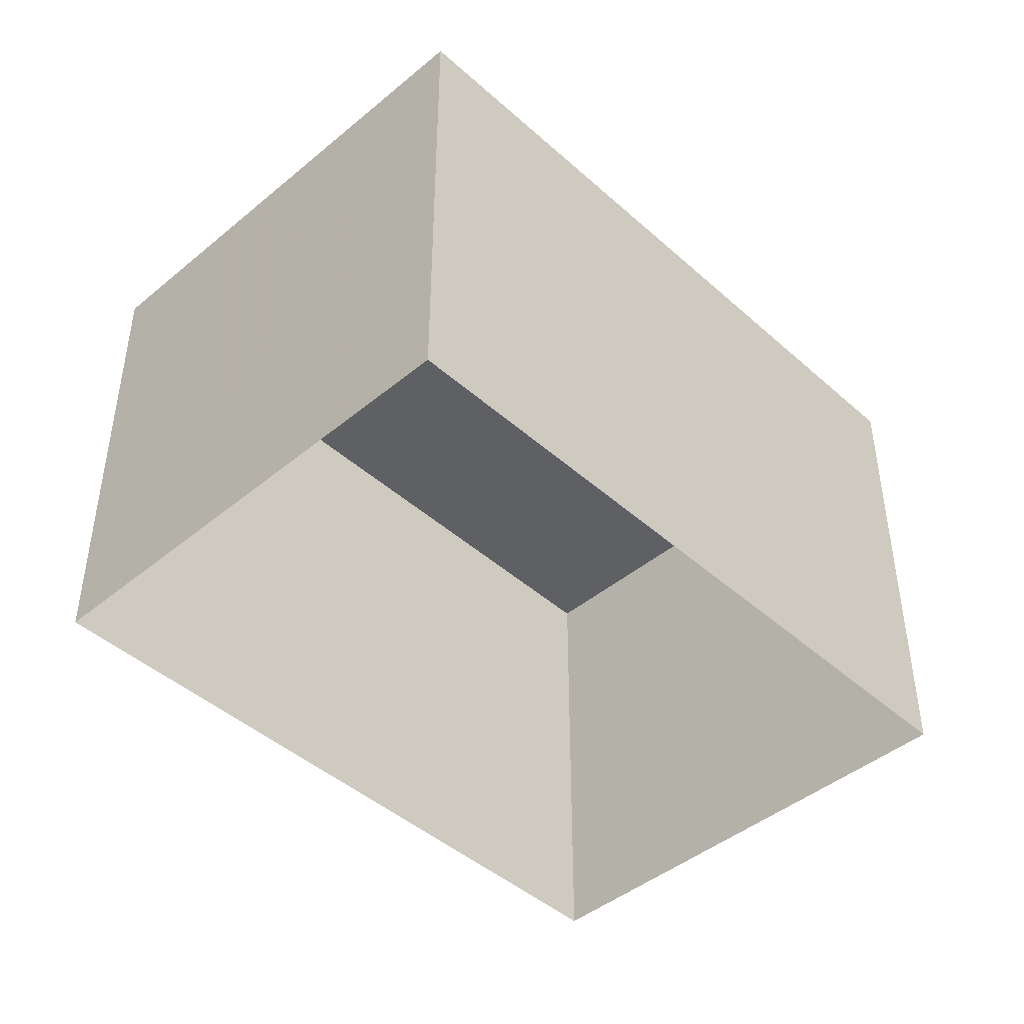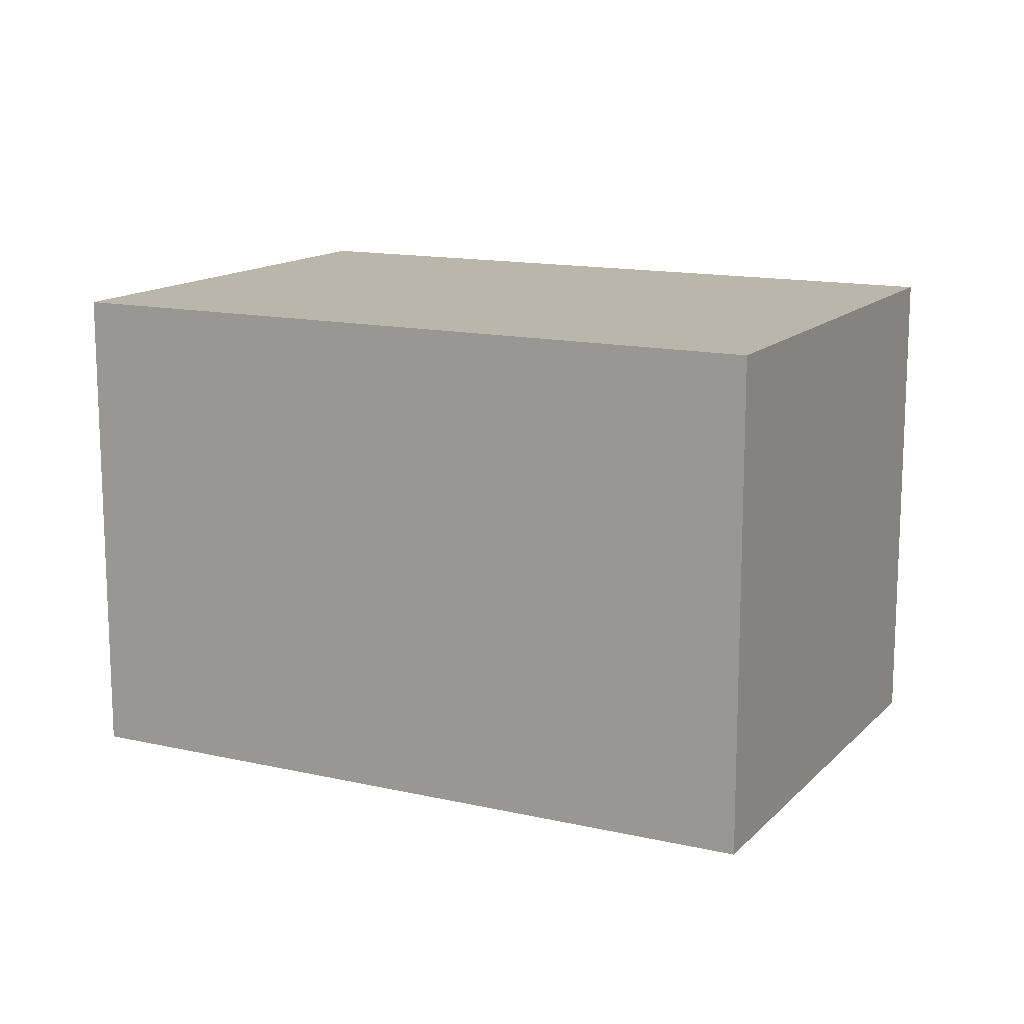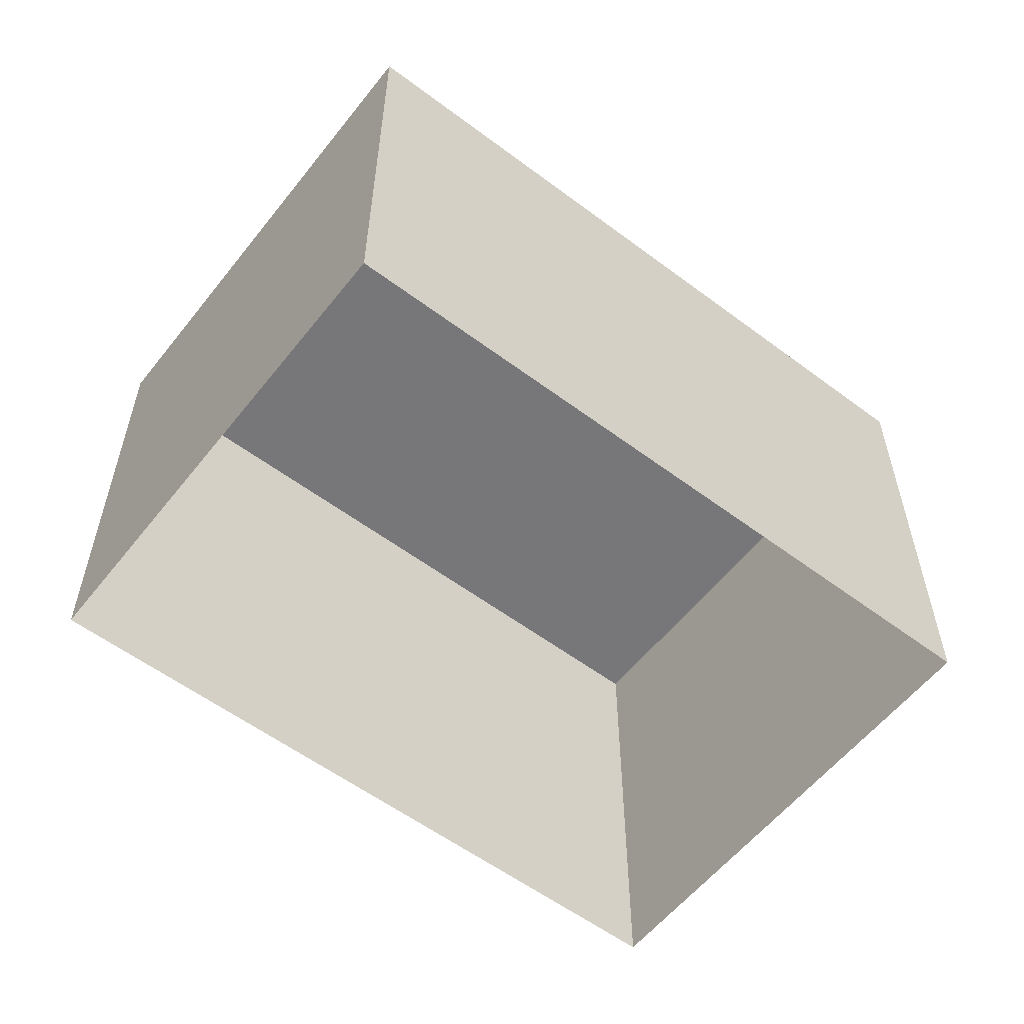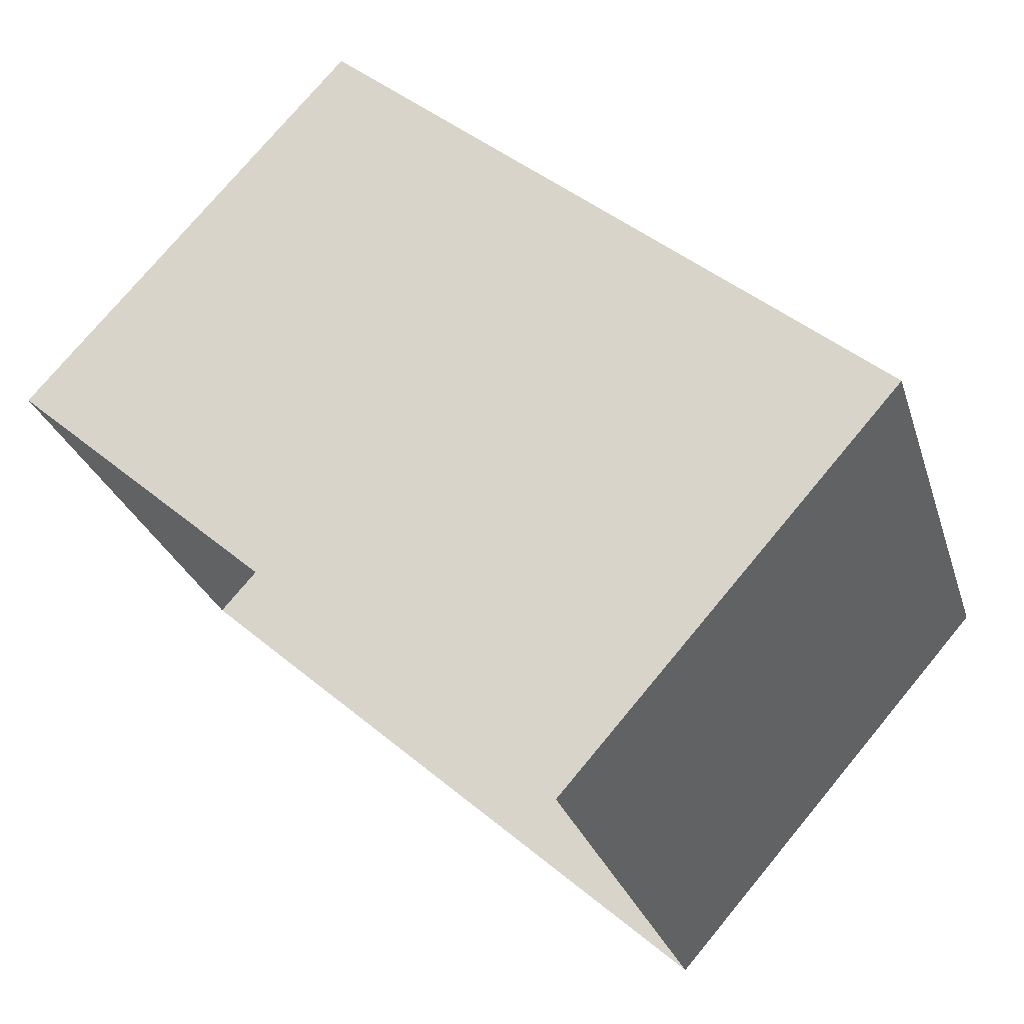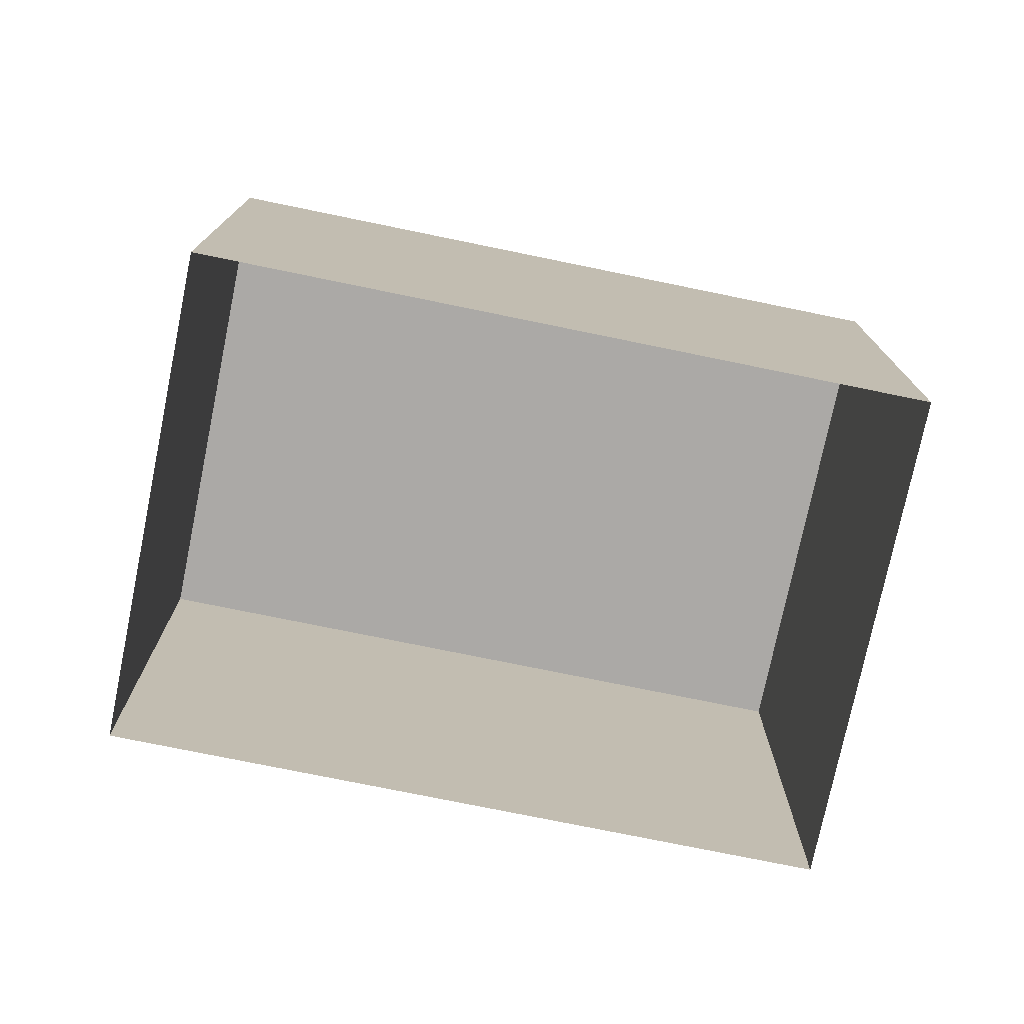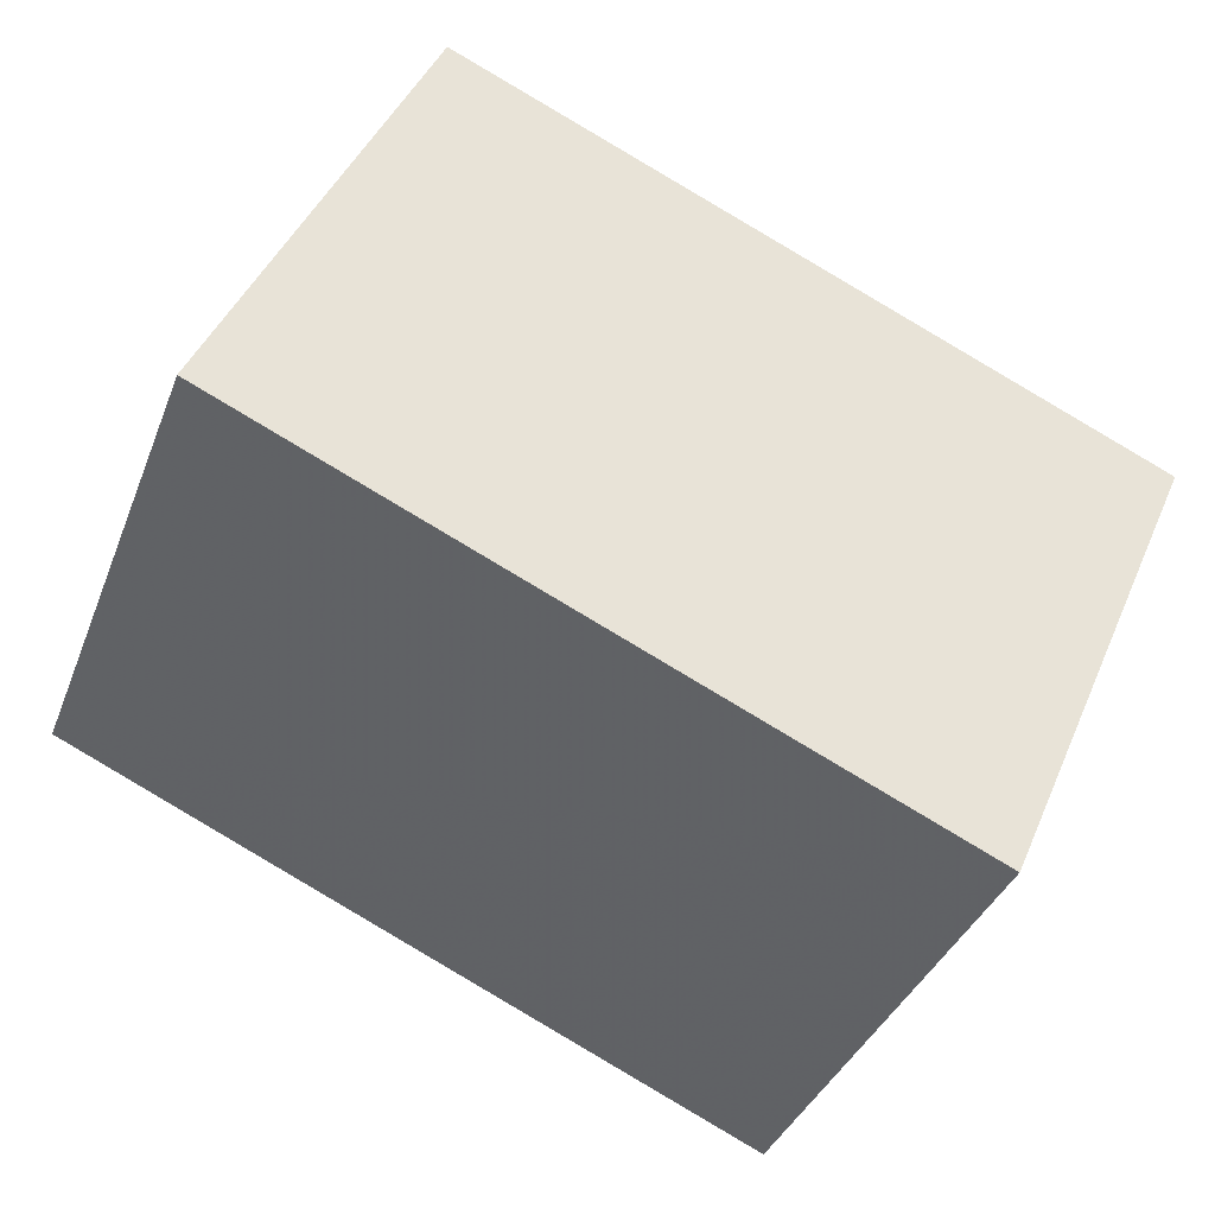
<metadata>
{"format":"obj","ext":"obj","renderer":"f3d","projection":"perspective","resolution":1024,"background":"white","views":[{"elev":-44.5,"azim":-67.5,"up":"+Z"},{"elev":13.8,"azim":5.5,"up":"+Z"},{"elev":-57.2,"azim":120.6,"up":"+Z"},{"elev":75.7,"azim":-140.3,"up":"+Y"},{"elev":-75.6,"azim":-33.1,"up":"+Z"},{"elev":44.2,"azim":22.3,"up":"+Y"}]}
</metadata>
<code>
v -1.266e+04 -3.369e+04 37.35
v -1.266e+04 -3.369e+04 37.35
v -1.266e+04 -3.369e+04 37.35
v -1.266e+04 -3.369e+04 37.35
v -1.266e+04 -3.369e+04 40.08
v -1.266e+04 -3.369e+04 40.08
v -1.266e+04 -3.369e+04 40.08
v -1.266e+04 -3.369e+04 40.08
f 1 2 3
f 4 1 3
f 5 6 7
f 8 5 7
f 6 4 3
f 7 6 3
f 6 1 4
f 6 5 1
f 5 2 1
f 5 8 2
f 7 3 2
f 8 7 2

</code>
